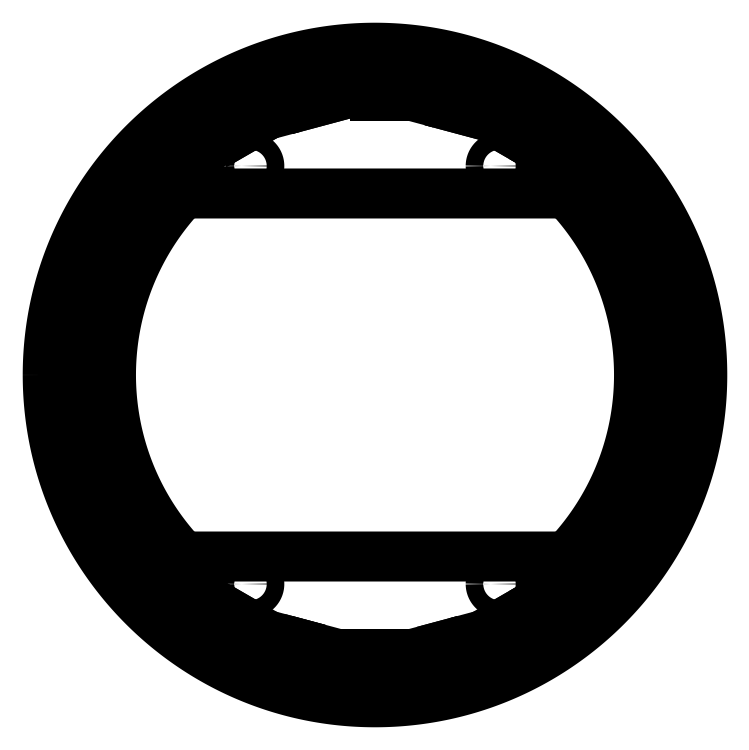
<metadata>
{"format":"dxf","ext":"dxf","renderer":"ezdxf+matplotlib","layout":"modelspace","background":"white","min_lineweight":24,"dpi":150}
</metadata>
<code>
0
SECTION
2
ENTITIES
0
INSERT
8
0
2
BLOCK_2
10
0
20
0
30
0
0
INSERT
8
0
2
BLOCK_3
10
0
20
0
30
0
0
INSERT
8
0
2
BLOCK_4
10
0
20
0
30
0
0
INSERT
8
0
2
BLOCK_5
10
0
20
0
30
0
0
INSERT
8
0
2
BLOCK_6
10
0
20
0
30
0
0
INSERT
8
0
2
BLOCK_7
10
0
20
0
30
0
0
INSERT
8
0
2
BLOCK_8
10
0
20
0
30
0
0
INSERT
8
0
2
BLOCK_9
10
0
20
0
30
0
0
INSERT
8
0
2
BLOCK_10
10
0
20
0
30
0
0
INSERT
8
0
2
BLOCK_11
10
0
20
0
30
0
0
INSERT
8
0
2
BLOCK_12
10
0
20
0
30
0
0
INSERT
8
0
2
BLOCK_13
10
0
20
0
30
0
0
INSERT
8
0
2
BLOCK_14
10
0
20
0
30
0
0
INSERT
8
0
2
BLOCK_15
10
0
20
0
30
0
0
INSERT
8
0
2
BLOCK_16
10
0
20
0
30
0
0
INSERT
8
0
2
BLOCK_17
10
0
20
0
30
0
0
INSERT
8
0
2
BLOCK_18
10
0
20
0
30
0
0
INSERT
8
0
2
BLOCK_19
10
0
20
0
30
0
0
INSERT
8
0
2
BLOCK_20
10
0
20
0
30
0
0
INSERT
8
0
2
BLOCK_21
10
0
20
0
30
0
0
INSERT
8
0
2
BLOCK_22
10
0
20
0
30
0
0
INSERT
8
0
2
BLOCK_23
10
0
20
0
30
0
0
INSERT
8
0
2
BLOCK_24
10
0
20
0
30
0
0
INSERT
8
0
2
BLOCK_25
10
0
20
0
30
0
0
INSERT
8
0
2
BLOCK_26
10
0
20
0
30
0
0
INSERT
8
0
2
BLOCK_27
10
0
20
0
30
0
0
INSERT
8
0
2
BLOCK_28
10
0
20
0
30
0
0
INSERT
8
0
2
BLOCK_29
10
0
20
0
30
0
0
INSERT
8
0
2
BLOCK_30
10
0
20
0
30
0
0
INSERT
8
0
2
BLOCK_31
10
0
20
0
30
0
0
INSERT
8
0
2
BLOCK_32
10
0
20
0
30
0
0
INSERT
8
0
2
BLOCK_33
10
0
20
0
30
0
0
INSERT
8
0
2
BLOCK_34
10
0
20
0
30
0
0
INSERT
8
0
2
BLOCK_35
10
0
20
0
30
0
0
INSERT
8
0
2
BLOCK_36
10
0
20
0
30
0
0
INSERT
8
0
2
BLOCK_37
10
0
20
0
30
0
0
INSERT
8
0
2
BLOCK_38
10
0
20
0
30
0
0
INSERT
8
0
2
BLOCK_39
10
0
20
0
30
0
0
INSERT
8
0
2
BLOCK_40
10
0
20
0
30
0
0
INSERT
8
0
2
BLOCK_41
10
0
20
0
30
0
0
INSERT
8
0
2
BLOCK_42
10
0
20
0
30
0
0
INSERT
8
0
2
BLOCK_43
10
0
20
0
30
0
0
INSERT
8
0
2
BLOCK_44
10
0
20
0
30
0
0
INSERT
8
0
2
BLOCK_45
10
0
20
0
30
0
0
INSERT
8
0
2
BLOCK_46
10
0
20
0
30
0
0
INSERT
8
0
2
BLOCK_47
10
0
20
0
30
0
0
INSERT
8
0
2
BLOCK_48
10
0
20
0
30
0
0
INSERT
8
0
2
BLOCK_49
10
0
20
0
30
0
0
INSERT
8
0
2
BLOCK_50
10
0
20
0
30
0
0
INSERT
8
0
2
BLOCK_51
10
0
20
0
30
0
0
INSERT
8
0
2
BLOCK_52
10
0
20
0
30
0
0
INSERT
8
0
2
BLOCK_53
10
0
20
0
30
0
0
INSERT
8
0
2
BLOCK_54
10
0
20
0
30
0
0
INSERT
8
0
2
BLOCK_55
10
0
20
0
30
0
0
INSERT
8
0
2
BLOCK_56
10
0
20
0
30
0
0
INSERT
8
0
2
BLOCK_57
10
0
20
0
30
0
0
INSERT
8
0
2
BLOCK_58
10
0
20
0
30
0
0
INSERT
8
0
2
BLOCK_59
10
0
20
0
30
0
0
INSERT
8
0
2
BLOCK_60
10
0
20
0
30
0
0
INSERT
8
0
2
BLOCK_61
10
0
20
0
30
0
0
INSERT
8
0
2
BLOCK_62
10
0
20
0
30
0
0
INSERT
8
0
2
BLOCK_63
10
0
20
0
30
0
0
INSERT
8
0
2
BLOCK_64
10
0
20
0
30
0
0
INSERT
8
0
2
BLOCK_65
10
0
20
0
30
0
0
INSERT
8
0
2
BLOCK_66
10
0
20
0
30
0
0
INSERT
8
0
2
BLOCK_67
10
0
20
0
30
0
0
INSERT
8
0
2
BLOCK_68
10
0
20
0
30
0
0
INSERT
8
0
2
BLOCK_69
10
0
20
0
30
0
0
INSERT
8
0
2
BLOCK_70
10
0
20
0
30
0
0
INSERT
8
0
2
BLOCK_71
10
0
20
0
30
0
0
INSERT
8
0
2
BLOCK_72
10
0
20
0
30
0
0
INSERT
8
0
2
BLOCK_73
10
0
20
0
30
0
0
INSERT
8
0
2
BLOCK_74
10
0
20
0
30
0
0
INSERT
8
0
2
BLOCK_75
10
0
20
0
30
0
0
INSERT
8
0
2
BLOCK_76
10
0
20
0
30
0
0
INSERT
8
0
2
BLOCK_77
10
0
20
0
30
0
0
INSERT
8
0
2
BLOCK_78
10
0
20
0
30
0
0
ENDSEC
0
EOF

</code>
